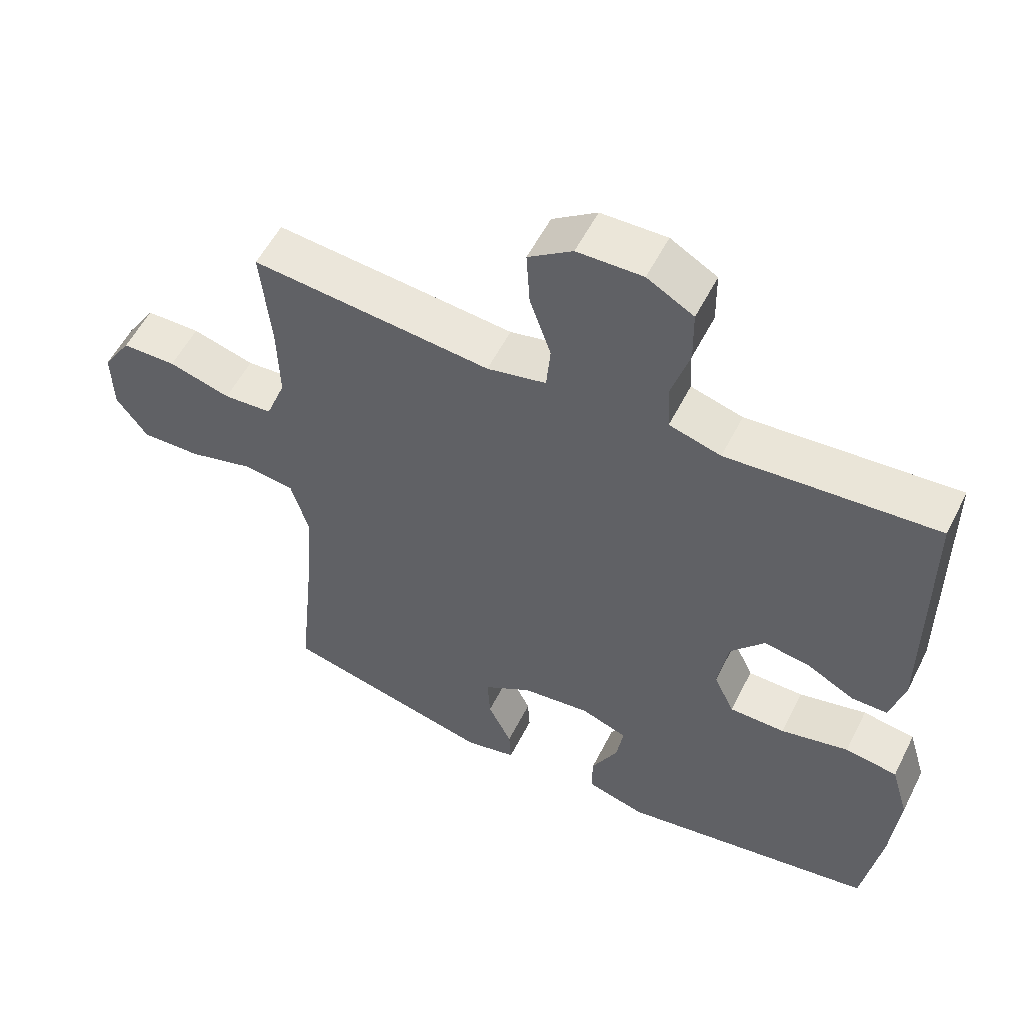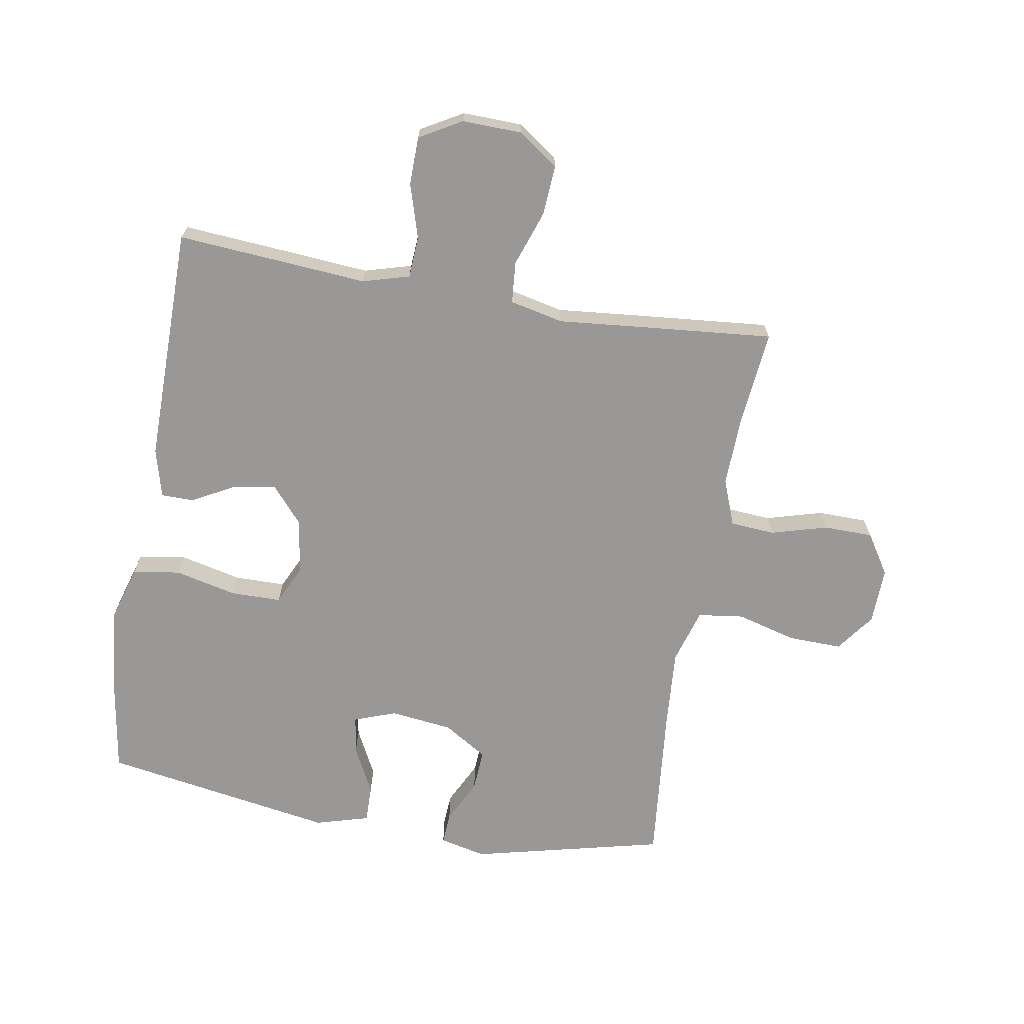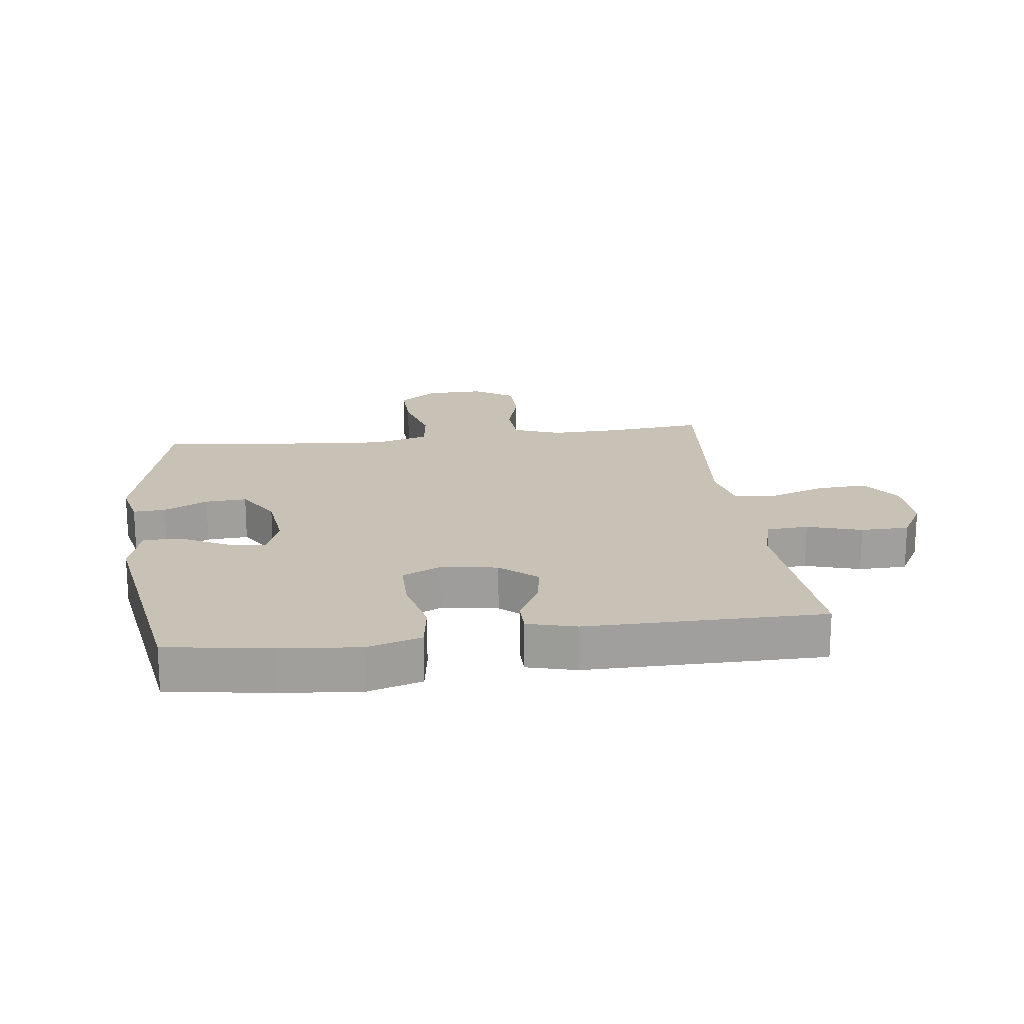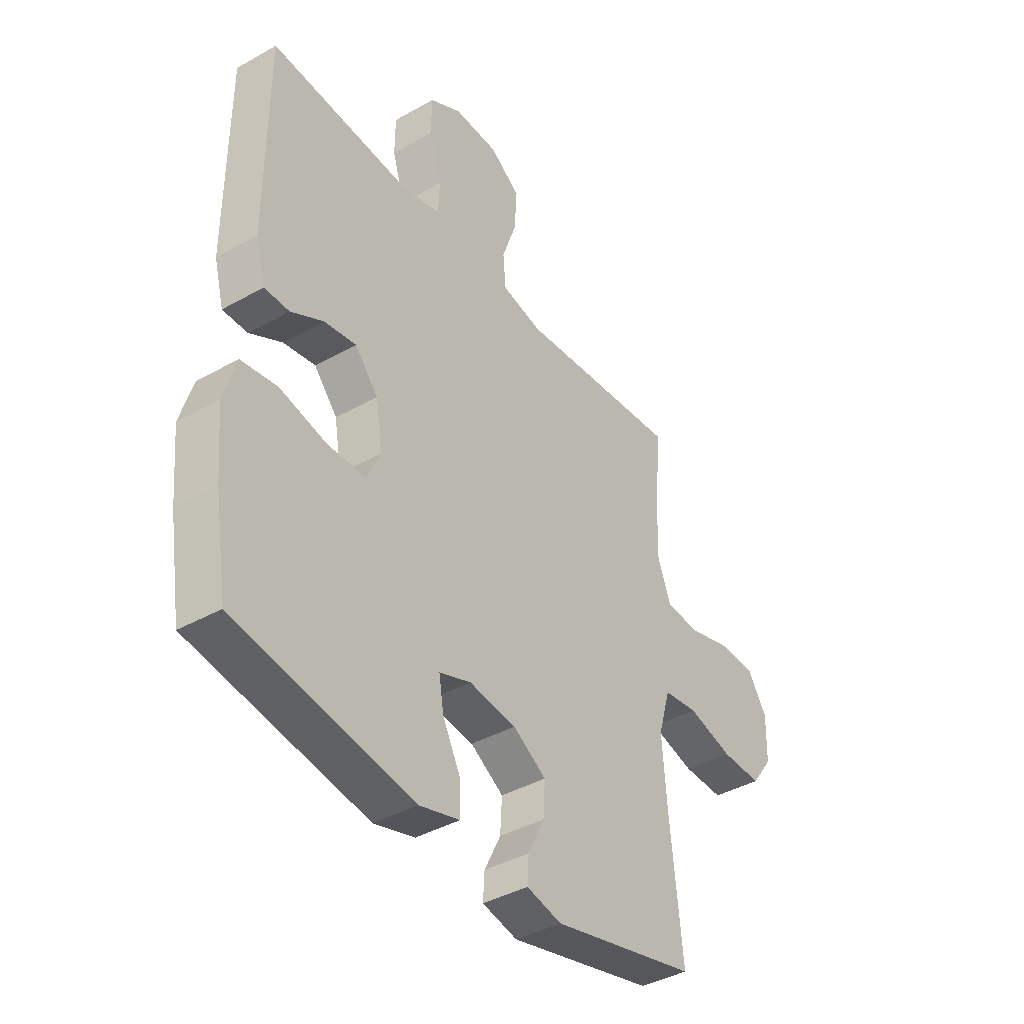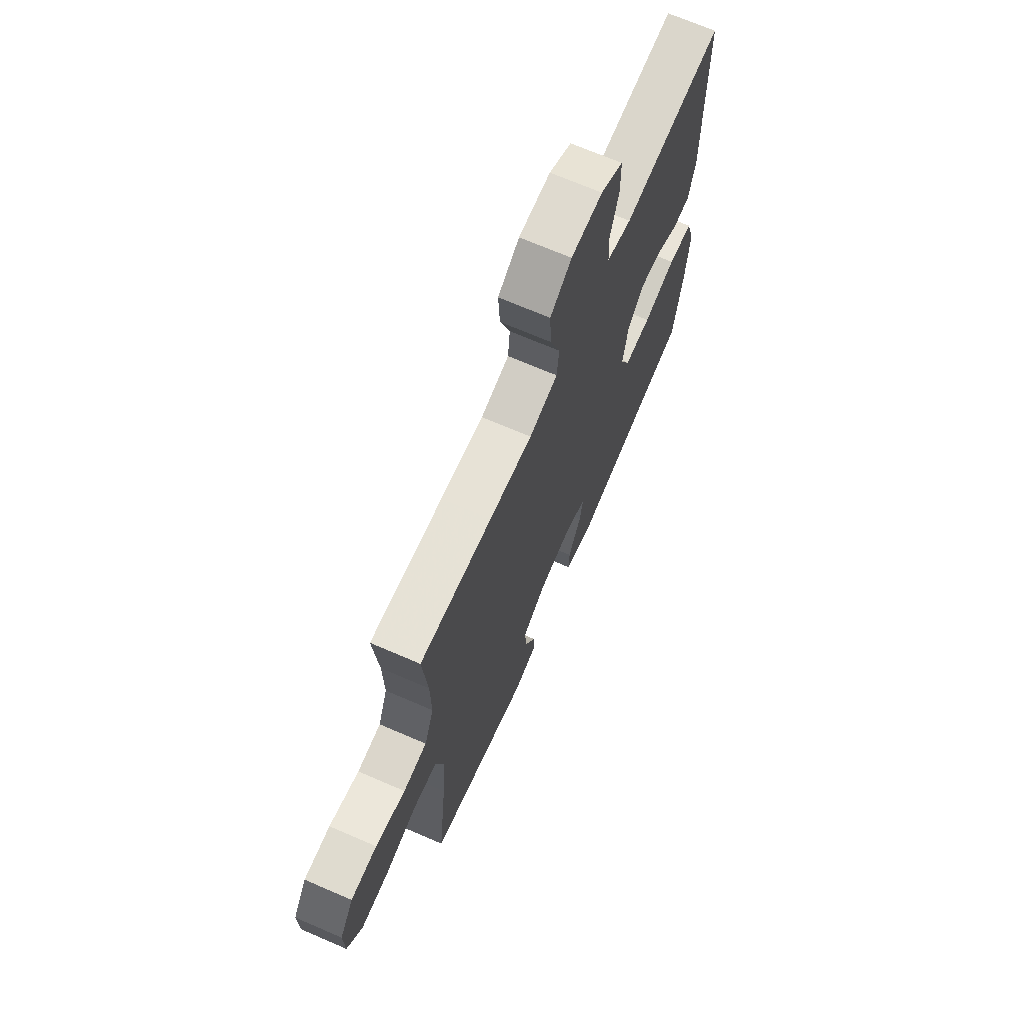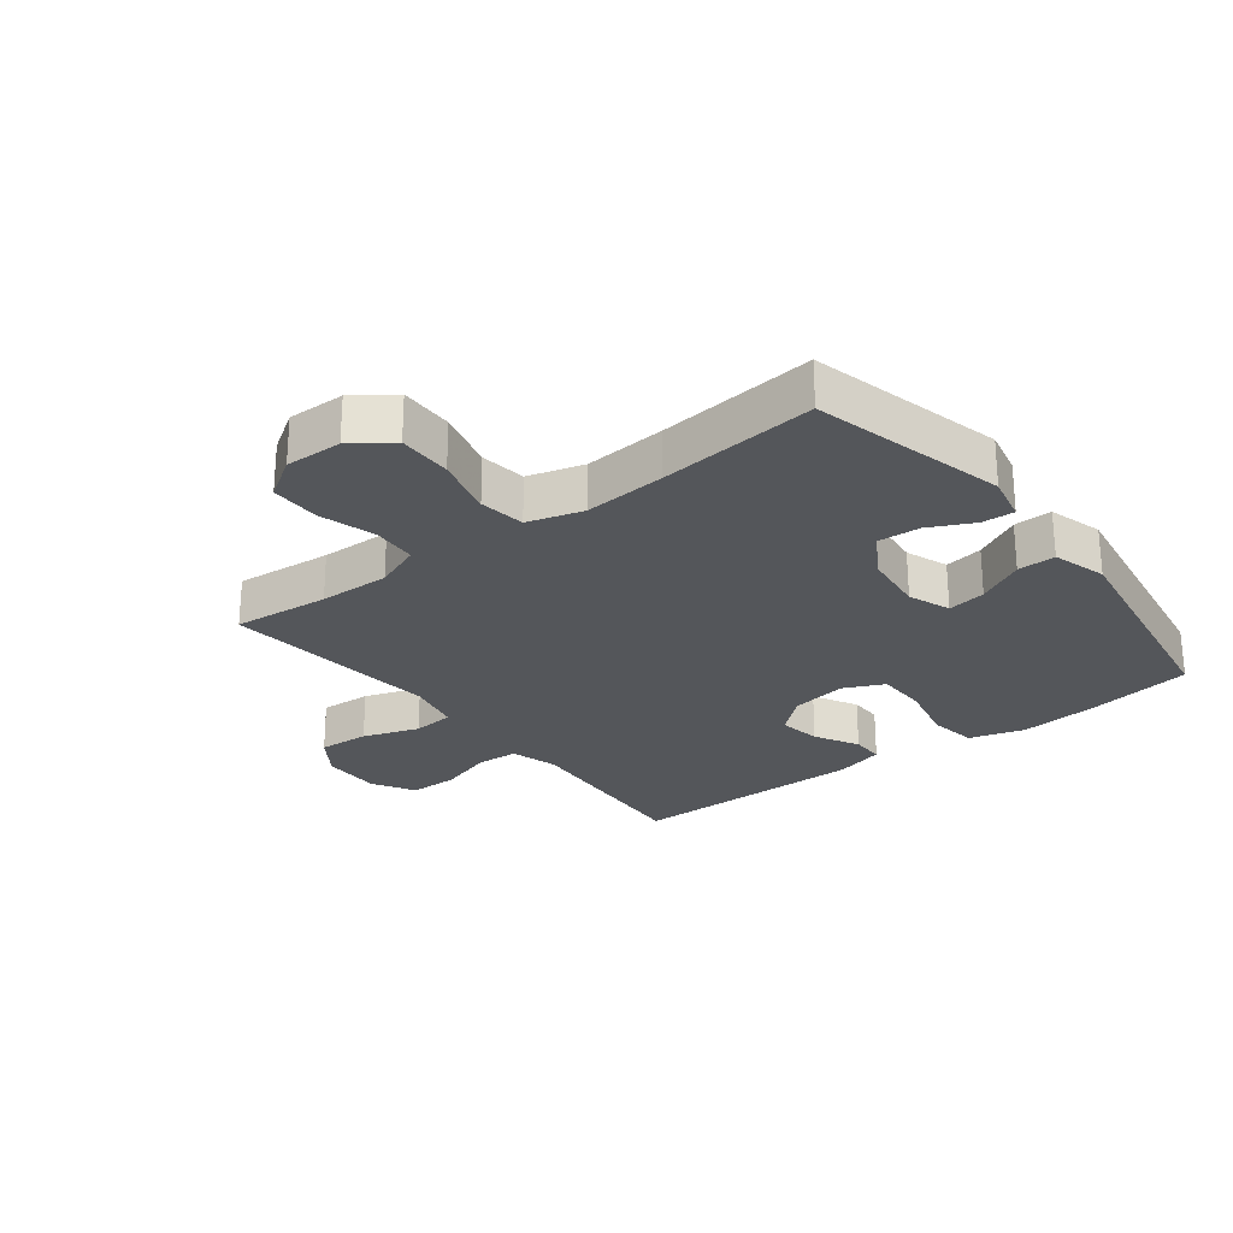
<metadata>
{"format":"obj","ext":"obj","renderer":"f3d","projection":"perspective","resolution":1024,"background":"white","views":[{"elev":55.3,"azim":-153.5,"up":"+Z"},{"elev":-68.6,"azim":-9.9,"up":"+Y"},{"elev":19.0,"azim":-97.4,"up":"+Y"},{"elev":-40.2,"azim":-55.1,"up":"+Z"},{"elev":69.5,"azim":113.4,"up":"+Z"},{"elev":-25.7,"azim":127.9,"up":"+Y"}]}
</metadata>
<code>
v -0.5 0.07 0.5
v -0.307 0.07 0.486
v -0.192 0.07 0.477
v -0.116 0.07 0.499
v -0.112 0.07 0.566
v -0.139 0.07 0.654
v -0.138 0.07 0.732
v -0.07 0.07 0.771
v 0.026 0.07 0.769
v 0.091 0.07 0.724
v 0.086 0.07 0.642
v 0.055 0.07 0.552
v 0.061 0.07 0.485
v 0.148 0.07 0.466
v 0.279 0.07 0.479
v 0.5 0.07 0.5
v 0.485 0.07 0.345
v 0.482 0.07 0.231
v 0.511 0.07 0.156
v 0.583 0.07 0.151
v 0.674 0.07 0.177
v 0.754 0.07 0.176
v 0.796 0.07 0.111
v 0.794 0.07 0.019
v 0.748 0.07 -0.044
v 0.661 0.07 -0.042
v 0.564 0.07 -0.016
v 0.49 0.07 -0.026
v 0.464 0.07 -0.115
v 0.474 0.07 -0.246
v 0.5 0.07 -0.5
v 0.188 0.07 -0.576
v 0.113 0.07 -0.559
v 0.116 0.07 -0.507
v 0.151 0.07 -0.436
v 0.155 0.07 -0.369
v 0.084 0.07 -0.325
v -0.017 0.07 -0.313
v -0.085 0.07 -0.338
v -0.075 0.07 -0.4
v -0.036 0.07 -0.476
v -0.035 0.07 -0.537
v -0.122 0.07 -0.562
v -0.5 0.07 -0.5
v -0.527 0.07 -0.334
v -0.539 0.07 -0.204
v -0.513 0.07 -0.116
v -0.436 0.07 -0.104
v -0.336 0.07 -0.127
v -0.254 0.07 -0.126
v -0.224 0.07 -0.062
v -0.239 0.07 0.028
v -0.289 0.07 0.086
v -0.357 0.07 0.075
v -0.427 0.07 0.037
v -0.48 0.07 0.037
v -0.501 0.07 0.116
v -0.5 0 0.5
v -0.307 0 0.486
v -0.192 0 0.477
v -0.116 0 0.499
v -0.112 0 0.566
v -0.139 0 0.654
v -0.138 0 0.732
v -0.07 0 0.771
v 0.026 0 0.769
v 0.091 0 0.724
v 0.086 0 0.642
v 0.055 0 0.552
v 0.061 0 0.485
v 0.148 0 0.466
v 0.279 0 0.479
v 0.5 0 0.5
v 0.485 0 0.345
v 0.482 0 0.231
v 0.511 0 0.156
v 0.583 0 0.151
v 0.674 0 0.177
v 0.754 0 0.176
v 0.796 0 0.111
v 0.794 0 0.019
v 0.748 0 -0.044
v 0.661 0 -0.042
v 0.564 0 -0.016
v 0.49 0 -0.026
v 0.464 0 -0.115
v 0.474 0 -0.246
v 0.5 0 -0.5
v 0.188 0 -0.576
v 0.113 0 -0.559
v 0.116 0 -0.507
v 0.151 0 -0.436
v 0.155 0 -0.369
v 0.084 0 -0.325
v -0.017 0 -0.313
v -0.085 0 -0.338
v -0.075 0 -0.4
v -0.036 0 -0.476
v -0.035 0 -0.537
v -0.122 0 -0.562
v -0.5 0 -0.5
v -0.527 0 -0.334
v -0.539 0 -0.204
v -0.513 0 -0.116
v -0.436 0 -0.104
v -0.336 0 -0.127
v -0.254 0 -0.126
v -0.224 0 -0.062
v -0.239 0 0.028
v -0.289 0 0.086
v -0.357 0 0.075
v -0.427 0 0.037
v -0.48 0 0.037
v -0.501 0 0.116
f 54 55 56 57
f 53 54 57 1
f 52 53 1 2
f 51 52 2 3
f 46 47 48 49
f 46 49 50
f 45 46 50
f 44 45 50
f 43 44 50
f 40 41 42 43
f 39 40 43 50
f 38 39 50 51
f 32 33 34 35
f 30 31 32 35
f 29 30 35 36
f 28 29 36 37
f 24 25 26 27
f 24 27 28
f 23 24 28
f 20 21 22 23
f 19 20 23 28
f 18 19 28 37
f 14 15 16 17
f 13 14 17 18
f 9 10 11 12
f 9 12 13
f 8 9 13
f 5 6 7 8
f 4 5 8 13
f 18 37 38 51
f 13 18 51
f 3 4 13 51
f 114 113 112 111
f 58 114 111 110
f 59 58 110 109
f 60 59 109 108
f 106 105 104 103
f 107 106 103
f 107 103 102
f 107 102 101
f 107 101 100
f 100 99 98 97
f 107 100 97 96
f 108 107 96 95
f 92 91 90 89
f 92 89 88 87
f 93 92 87 86
f 94 93 86 85
f 84 83 82 81
f 85 84 81
f 85 81 80
f 80 79 78 77
f 85 80 77 76
f 94 85 76 75
f 74 73 72 71
f 75 74 71 70
f 69 68 67 66
f 70 69 66
f 70 66 65
f 65 64 63 62
f 70 65 62 61
f 108 95 94 75
f 108 75 70
f 108 70 61 60
f 1 58 59 2
f 2 59 60 3
f 3 60 61 4
f 4 61 62 5
f 5 62 63 6
f 6 63 64 7
f 7 64 65 8
f 8 65 66 9
f 9 66 67 10
f 10 67 68 11
f 11 68 69 12
f 12 69 70 13
f 13 70 71 14
f 14 71 72 15
f 15 72 73 16
f 16 73 74 17
f 17 74 75 18
f 18 75 76 19
f 19 76 77 20
f 20 77 78 21
f 21 78 79 22
f 22 79 80 23
f 23 80 81 24
f 24 81 82 25
f 25 82 83 26
f 26 83 84 27
f 27 84 85 28
f 28 85 86 29
f 29 86 87 30
f 30 87 88 31
f 31 88 89 32
f 32 89 90 33
f 33 90 91 34
f 34 91 92 35
f 35 92 93 36
f 36 93 94 37
f 37 94 95 38
f 38 95 96 39
f 39 96 97 40
f 40 97 98 41
f 41 98 99 42
f 42 99 100 43
f 43 100 101 44
f 44 101 102 45
f 45 102 103 46
f 46 103 104 47
f 47 104 105 48
f 48 105 106 49
f 49 106 107 50
f 50 107 108 51
f 51 108 109 52
f 52 109 110 53
f 53 110 111 54
f 54 111 112 55
f 55 112 113 56
f 56 113 114 57
f 57 114 58 1

</code>
